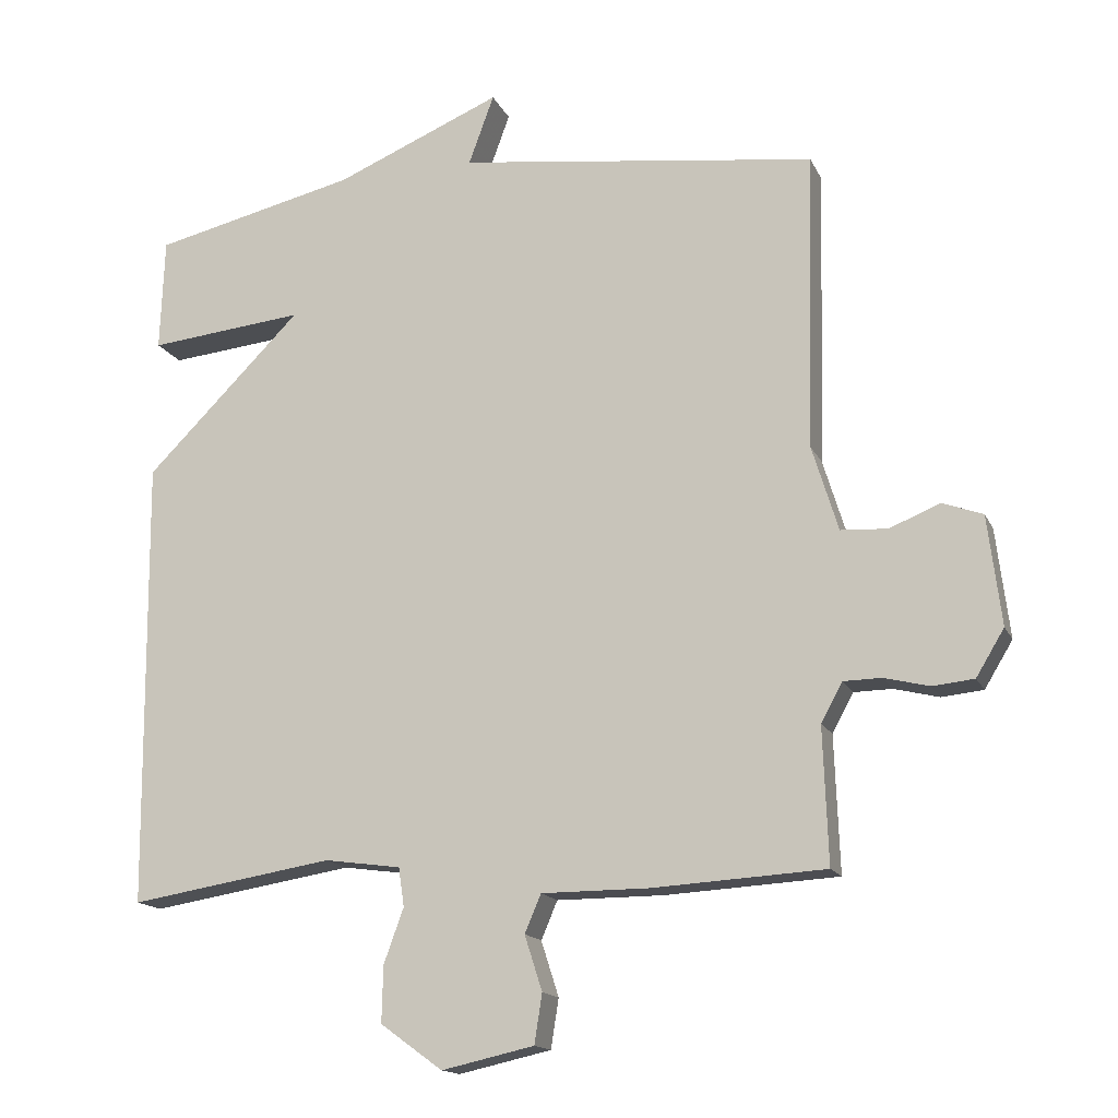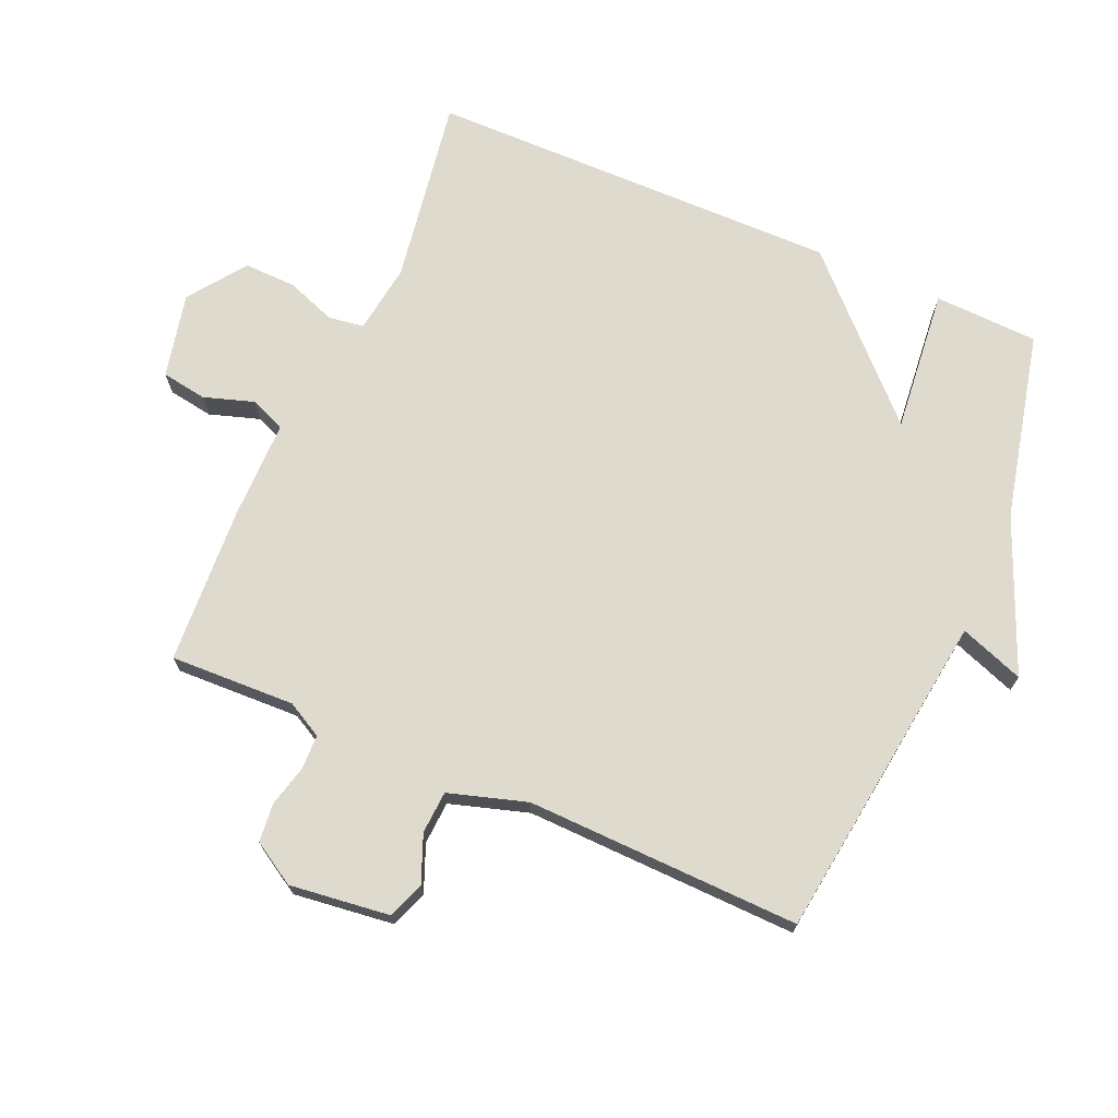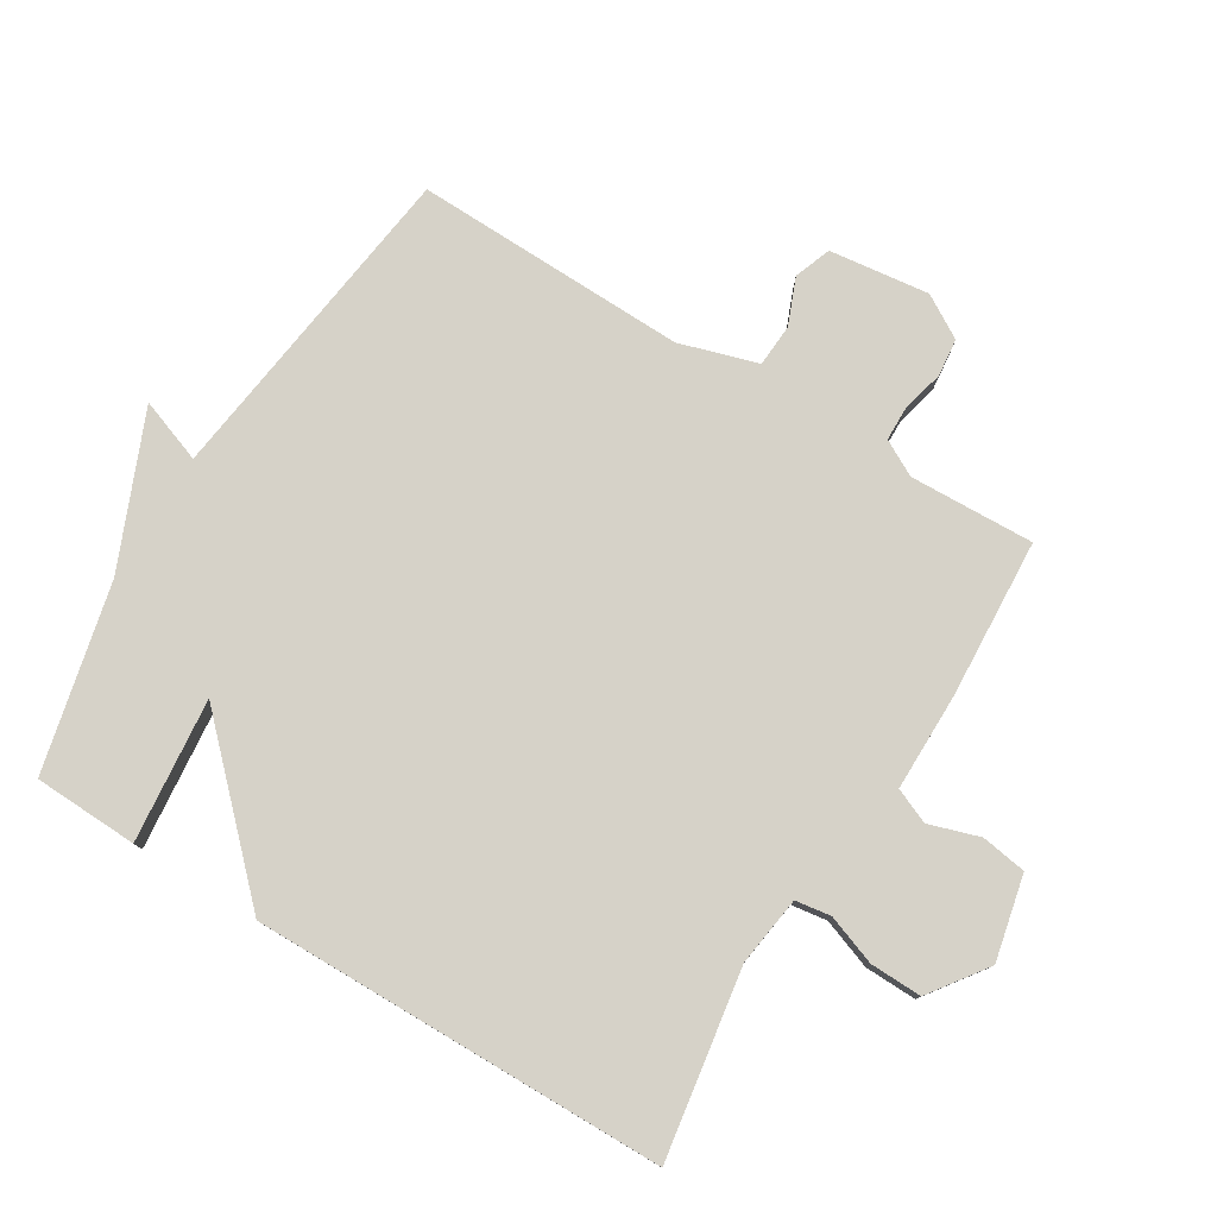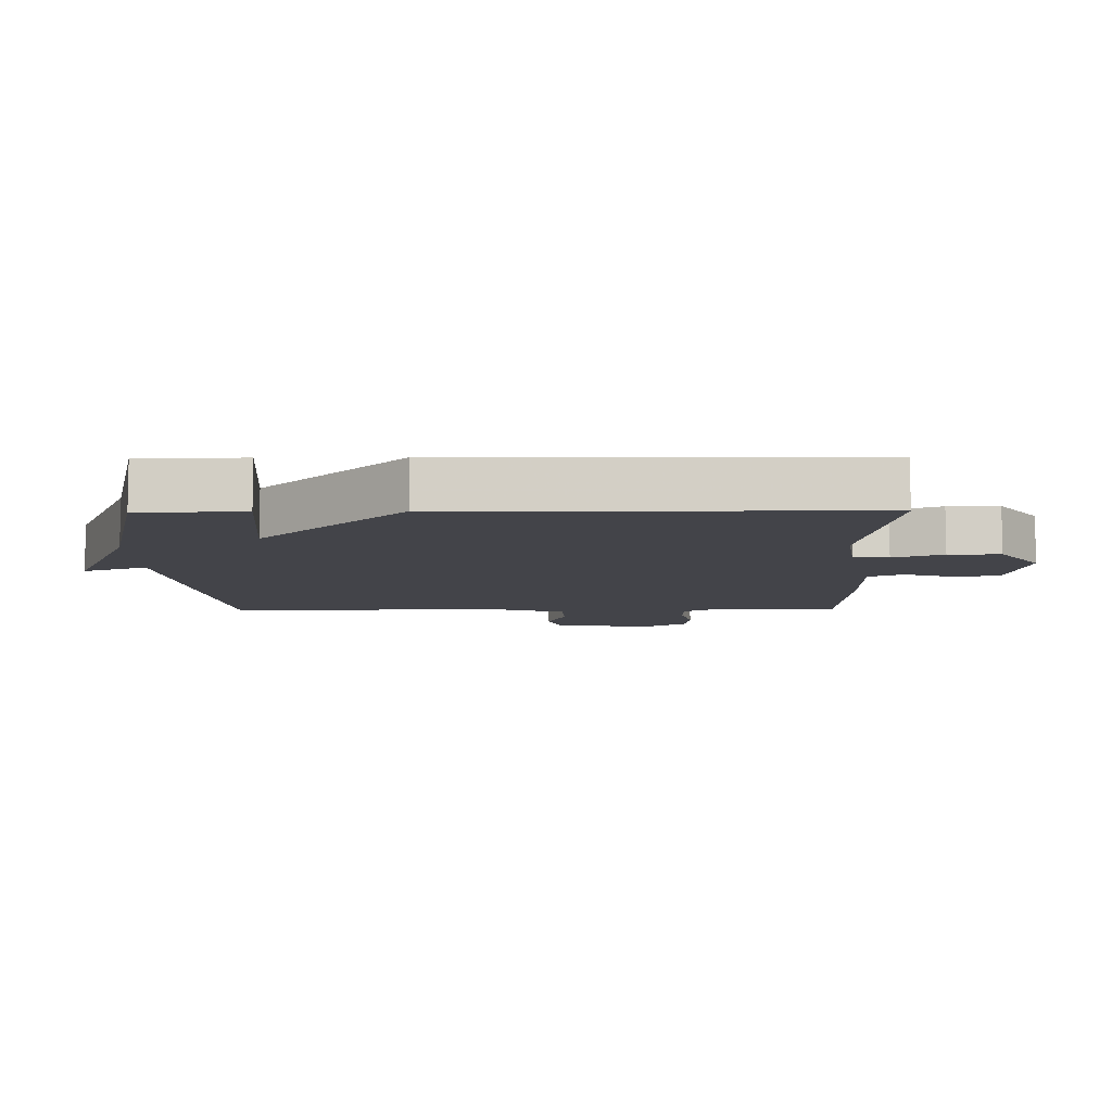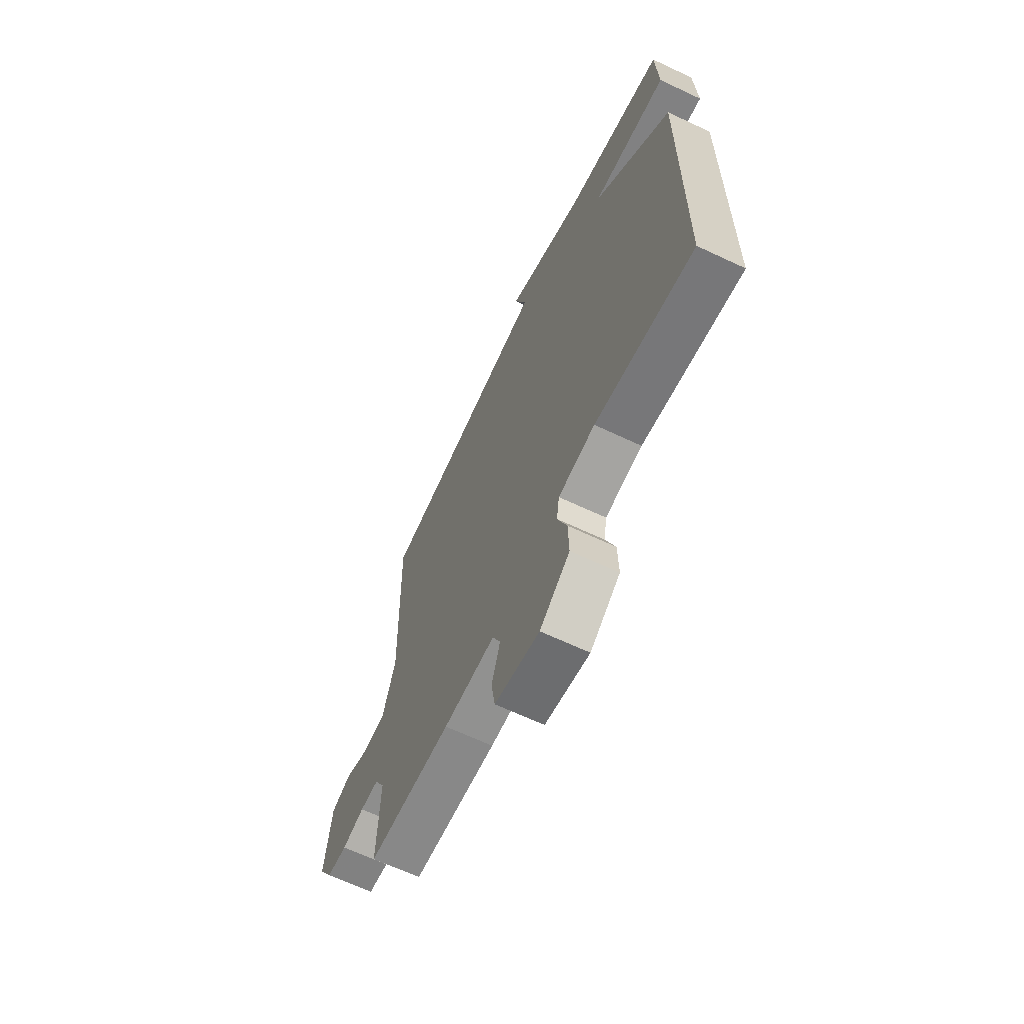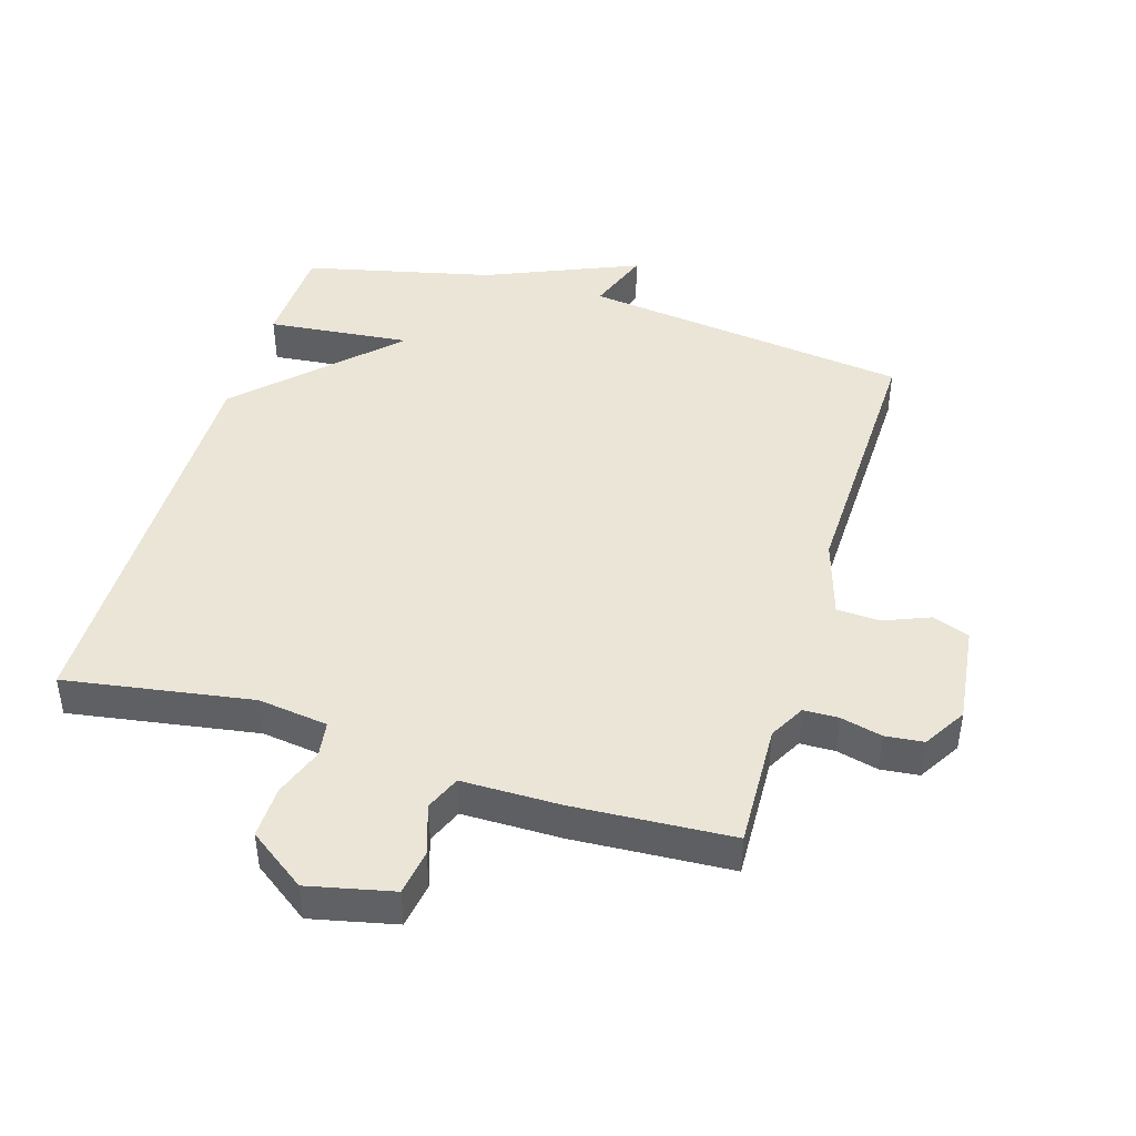
<metadata>
{"format":"obj","ext":"obj","renderer":"f3d","projection":"perspective","resolution":1024,"background":"white","views":[{"elev":-15.5,"azim":-161.7,"up":"+Z"},{"elev":71.1,"azim":-66.5,"up":"+Y"},{"elev":78.3,"azim":121.4,"up":"+Y"},{"elev":-8.5,"azim":90.8,"up":"+Y"},{"elev":-65.9,"azim":64.7,"up":"+Z"},{"elev":44.2,"azim":-163.2,"up":"+Y"}]}
</metadata>
<code>
v 0.5 0.07 0.5
v 0.506 0.07 0.339
v 0.284 0.07 0.361
v 0.506 0.07 0.139
v 0.5 0.07 -0.5
v 0.211 0.07 -0.454
v 0.103 0.07 -0.469
v 0.095 0.07 -0.524
v 0.123 0.07 -0.601
v 0.125 0.07 -0.681
v 0.037 0.07 -0.745
v -0.094 0.07 -0.716
v -0.105 0.07 -0.646
v -0.08 0.07 -0.568
v -0.103 0.07 -0.514
v -0.255 0.07 -0.514
v -0.5 0.07 -0.5
v -0.493 0.07 -0.307
v -0.523 0.07 -0.252
v -0.577 0.07 -0.251
v -0.641 0.07 -0.267
v -0.7 0.07 -0.261
v -0.74 0.07 -0.195
v -0.721 0.07 -0.04
v -0.664 0.07 -0.019
v -0.592 0.07 -0.048
v -0.526 0.07 -0.044
v -0.489 0.07 0.077
v -0.5 0.07 0.5
v 0.01 0.07 0.567
v -0.026 0.07 0.666
v 0.21 0.07 0.567
v 0.5 0 0.5
v 0.506 0 0.339
v 0.284 0 0.361
v 0.506 0 0.139
v 0.5 0 -0.5
v 0.211 0 -0.454
v 0.103 0 -0.469
v 0.095 0 -0.524
v 0.123 0 -0.601
v 0.125 0 -0.681
v 0.037 0 -0.745
v -0.094 0 -0.716
v -0.105 0 -0.646
v -0.08 0 -0.568
v -0.103 0 -0.514
v -0.255 0 -0.514
v -0.5 0 -0.5
v -0.493 0 -0.307
v -0.523 0 -0.252
v -0.577 0 -0.251
v -0.641 0 -0.267
v -0.7 0 -0.261
v -0.74 0 -0.195
v -0.721 0 -0.04
v -0.664 0 -0.019
v -0.592 0 -0.048
v -0.526 0 -0.044
v -0.489 0 0.077
v -0.5 0 0.5
v 0.01 0 0.567
v -0.026 0 0.666
v 0.21 0 0.567
f 30 31 32
f 30 32 1
f 29 30 1
f 28 29 1
f 27 28 1
f 24 25 26
f 23 24 26
f 22 23 26
f 21 22 26
f 20 21 26
f 19 20 26 27
f 18 19 27
f 15 16 17 18
f 15 18 27
f 12 13 14
f 11 12 14
f 10 11 14
f 9 10 14
f 8 9 14
f 7 8 14 15
f 3 4 5 6
f 3 6 7
f 1 2 3
f 27 1 3
f 3 7 15 27
f 64 63 62
f 33 64 62
f 33 62 61
f 33 61 60
f 33 60 59
f 58 57 56
f 58 56 55
f 58 55 54
f 58 54 53
f 58 53 52
f 59 58 52 51
f 59 51 50
f 50 49 48 47
f 59 50 47
f 46 45 44
f 46 44 43
f 46 43 42
f 46 42 41
f 46 41 40
f 47 46 40 39
f 38 37 36 35
f 39 38 35
f 35 34 33
f 35 33 59
f 59 47 39 35
f 1 33 34 2
f 2 34 35 3
f 3 35 36 4
f 4 36 37 5
f 5 37 38 6
f 6 38 39 7
f 7 39 40 8
f 8 40 41 9
f 9 41 42 10
f 10 42 43 11
f 11 43 44 12
f 12 44 45 13
f 13 45 46 14
f 14 46 47 15
f 15 47 48 16
f 16 48 49 17
f 17 49 50 18
f 18 50 51 19
f 19 51 52 20
f 20 52 53 21
f 21 53 54 22
f 22 54 55 23
f 23 55 56 24
f 24 56 57 25
f 25 57 58 26
f 26 58 59 27
f 27 59 60 28
f 28 60 61 29
f 29 61 62 30
f 30 62 63 31
f 31 63 64 32
f 32 64 33 1

</code>
